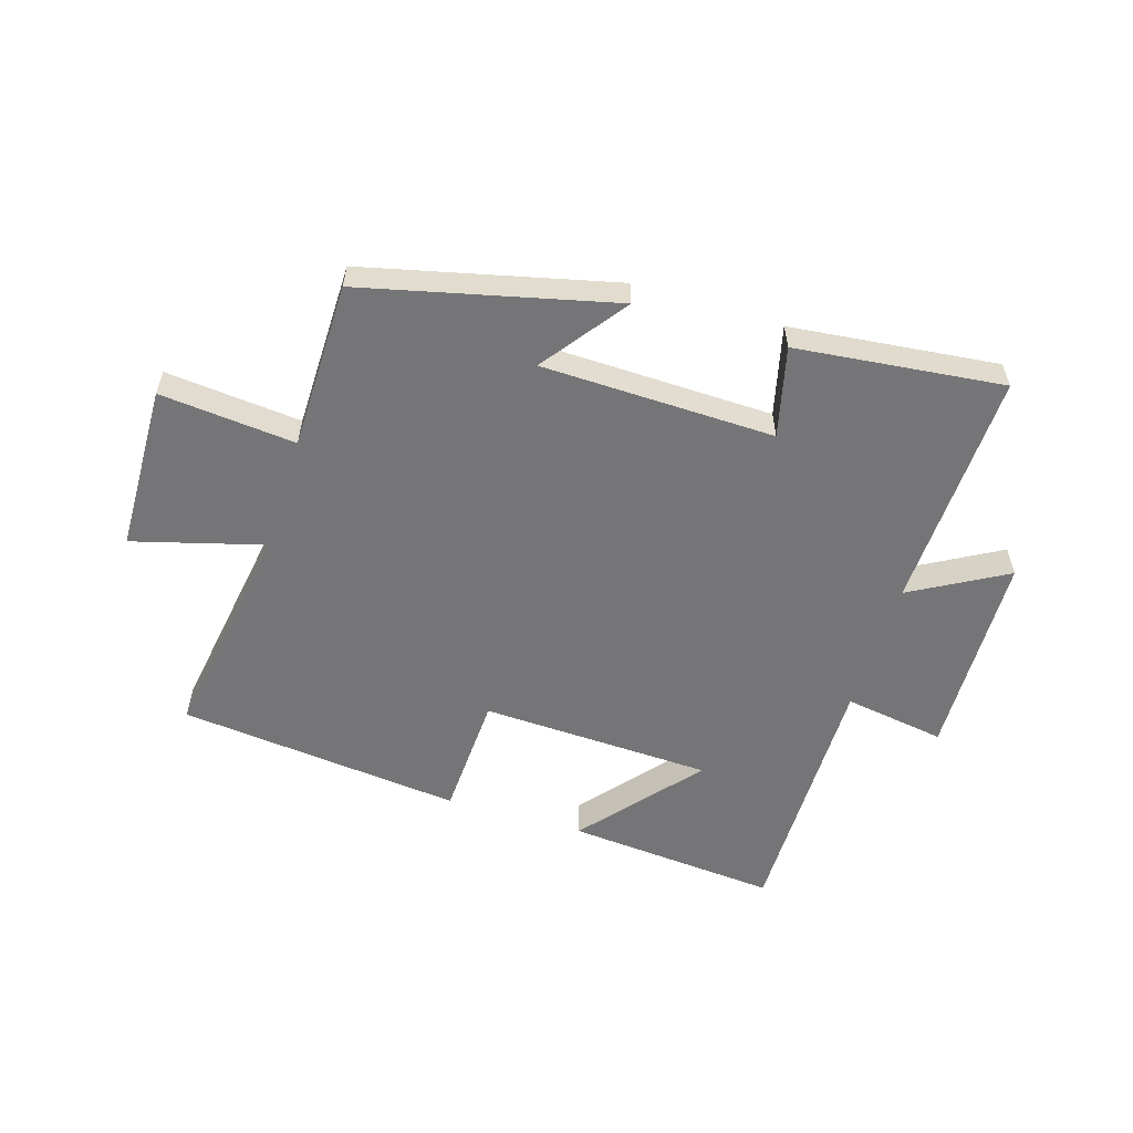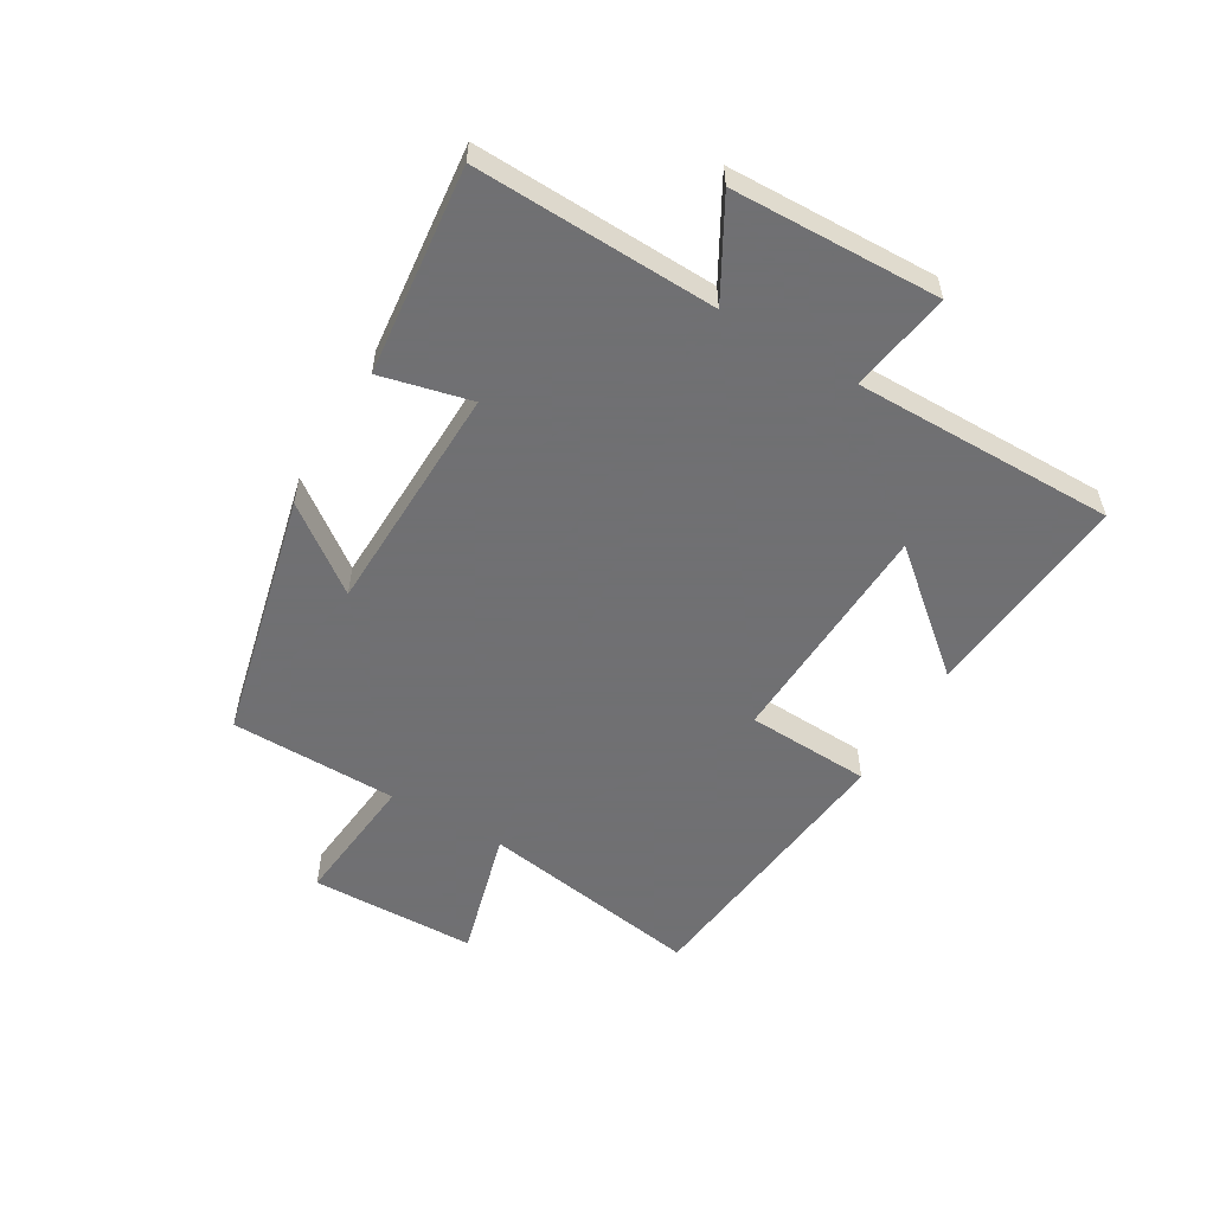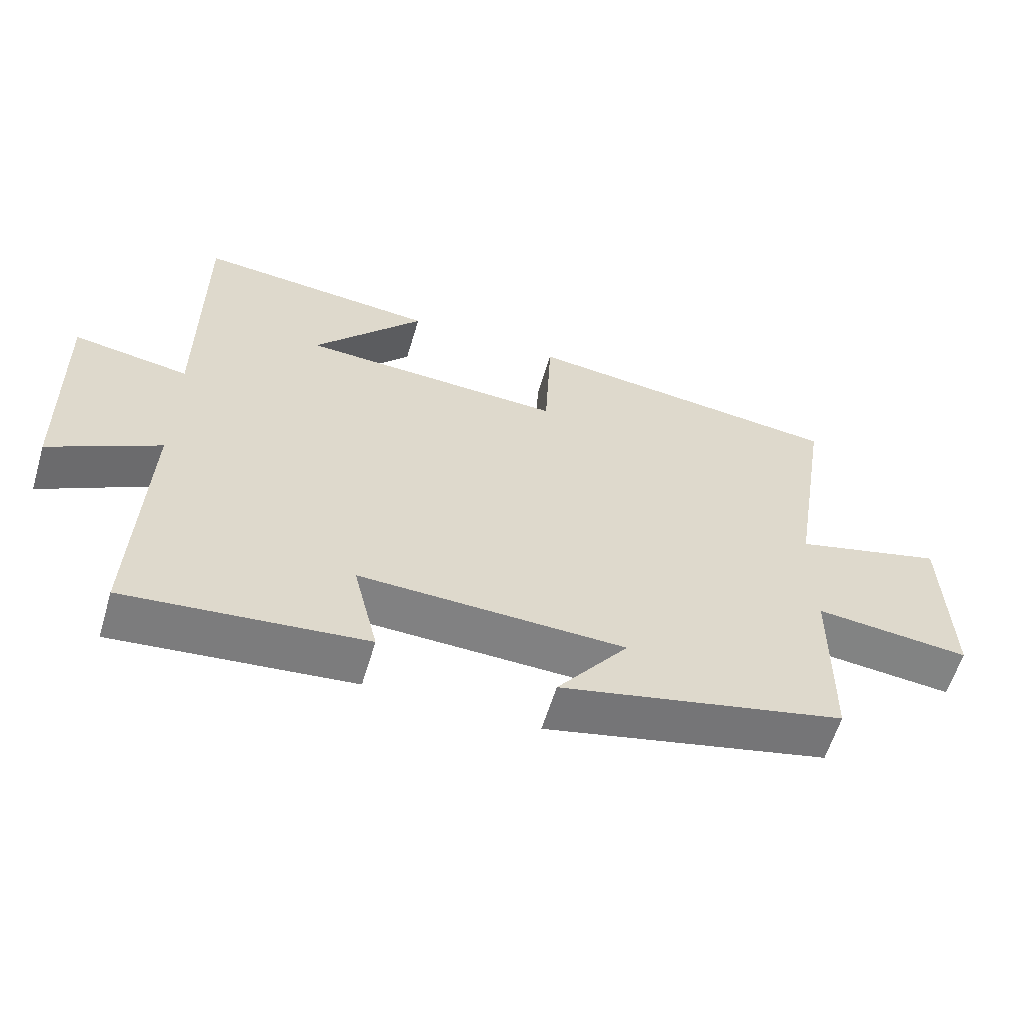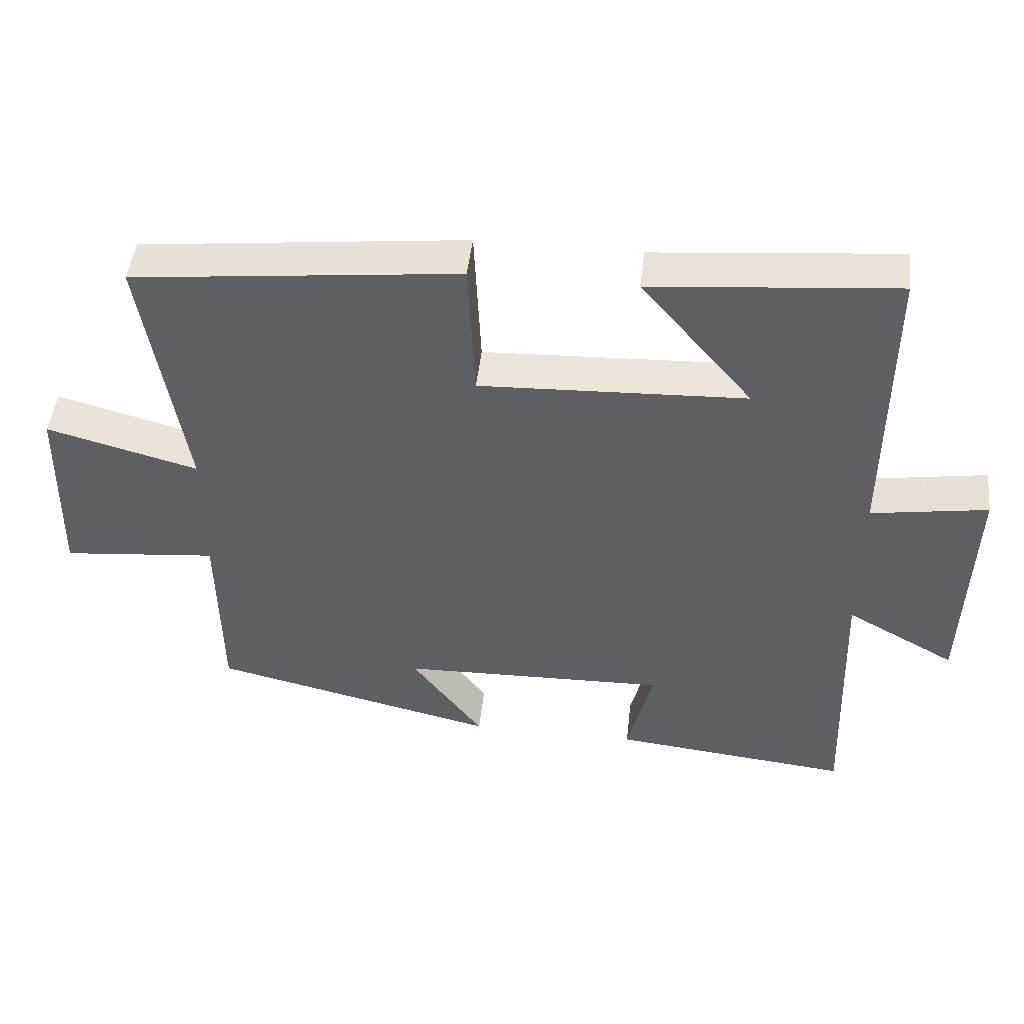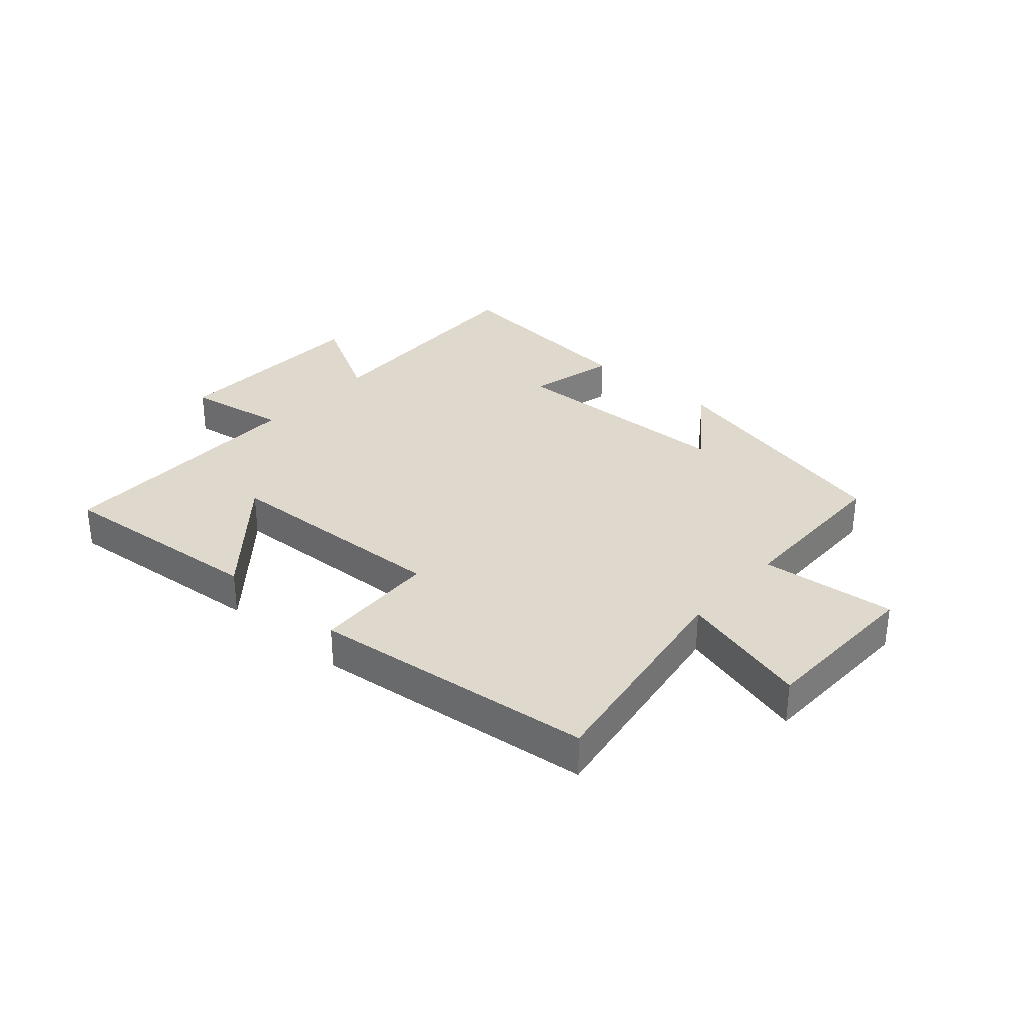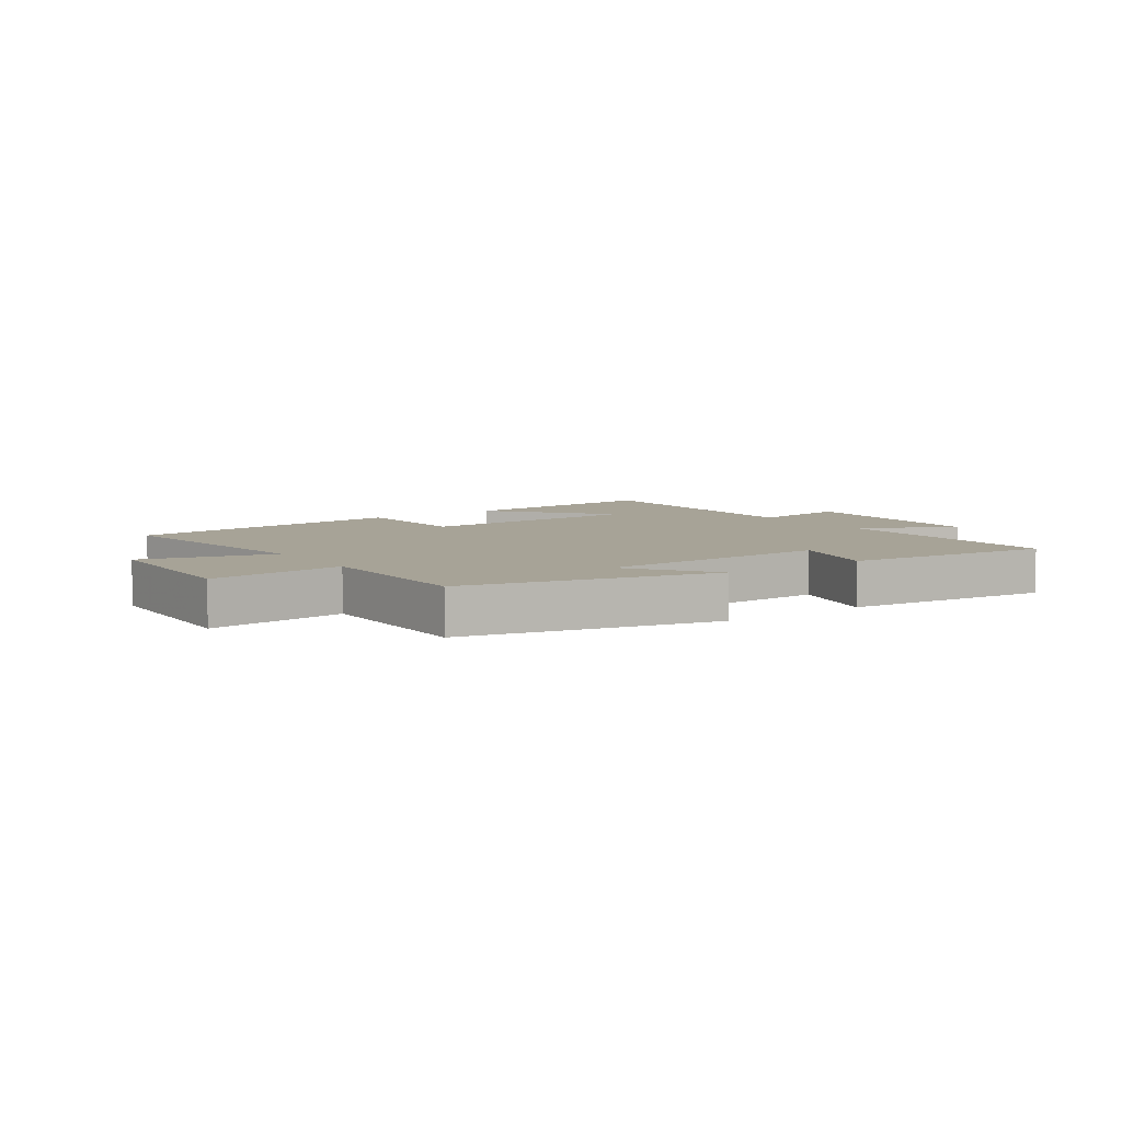
<metadata>
{"format":"obj","ext":"obj","renderer":"f3d","projection":"perspective","resolution":1024,"background":"white","views":[{"elev":-56.6,"azim":163.0,"up":"+Y"},{"elev":-55.0,"azim":-120.5,"up":"+Y"},{"elev":-60.1,"azim":-16.7,"up":"+Z"},{"elev":47.3,"azim":-173.7,"up":"+Z"},{"elev":31.9,"azim":41.5,"up":"+Y"},{"elev":6.7,"azim":145.4,"up":"+Y"}]}
</metadata>
<code>
v -0.514 0.07 -0.537
v -0.5 0.07 -0.135
v -0.659 0.07 -0.224
v -0.669 0.07 0.122
v -0.5 0.07 0.095
v -0.502 0.07 0.531
v -0.148 0.07 0.5
v -0.31 0.07 0.308
v 0.076 0.07 0.292
v 0.086 0.07 0.5
v 0.56 0.07 0.448
v 0.5 0.07 0.074
v 0.72 0.07 0.134
v 0.726 0.07 -0.144
v 0.5 0.07 -0.122
v 0.496 0.07 -0.402
v 0.08 0.07 -0.5
v 0.184 0.07 -0.36
v -0.204 0.07 -0.35
v -0.168 0.07 -0.5
v -0.514 0 -0.537
v -0.5 0 -0.135
v -0.659 0 -0.224
v -0.669 0 0.122
v -0.5 0 0.095
v -0.502 0 0.531
v -0.148 0 0.5
v -0.31 0 0.308
v 0.076 0 0.292
v 0.086 0 0.5
v 0.56 0 0.448
v 0.5 0 0.074
v 0.72 0 0.134
v 0.726 0 -0.144
v 0.5 0 -0.122
v 0.496 0 -0.402
v 0.08 0 -0.5
v 0.184 0 -0.36
v -0.204 0 -0.35
v -0.168 0 -0.5
f 19 20 1 2
f 18 19 2
f 15 16 17 18
f 15 18 2
f 12 13 14 15
f 12 15 2
f 9 10 11 12
f 8 9 12 2
f 5 6 7 8
f 5 8 2 3
f 3 4 5
f 22 21 40 39
f 22 39 38
f 38 37 36 35
f 22 38 35
f 35 34 33 32
f 22 35 32
f 32 31 30 29
f 22 32 29 28
f 28 27 26 25
f 23 22 28 25
f 25 24 23
f 1 21 22 2
f 2 22 23 3
f 3 23 24 4
f 4 24 25 5
f 5 25 26 6
f 6 26 27 7
f 7 27 28 8
f 8 28 29 9
f 9 29 30 10
f 10 30 31 11
f 11 31 32 12
f 12 32 33 13
f 13 33 34 14
f 14 34 35 15
f 15 35 36 16
f 16 36 37 17
f 17 37 38 18
f 18 38 39 19
f 19 39 40 20
f 20 40 21 1

</code>
